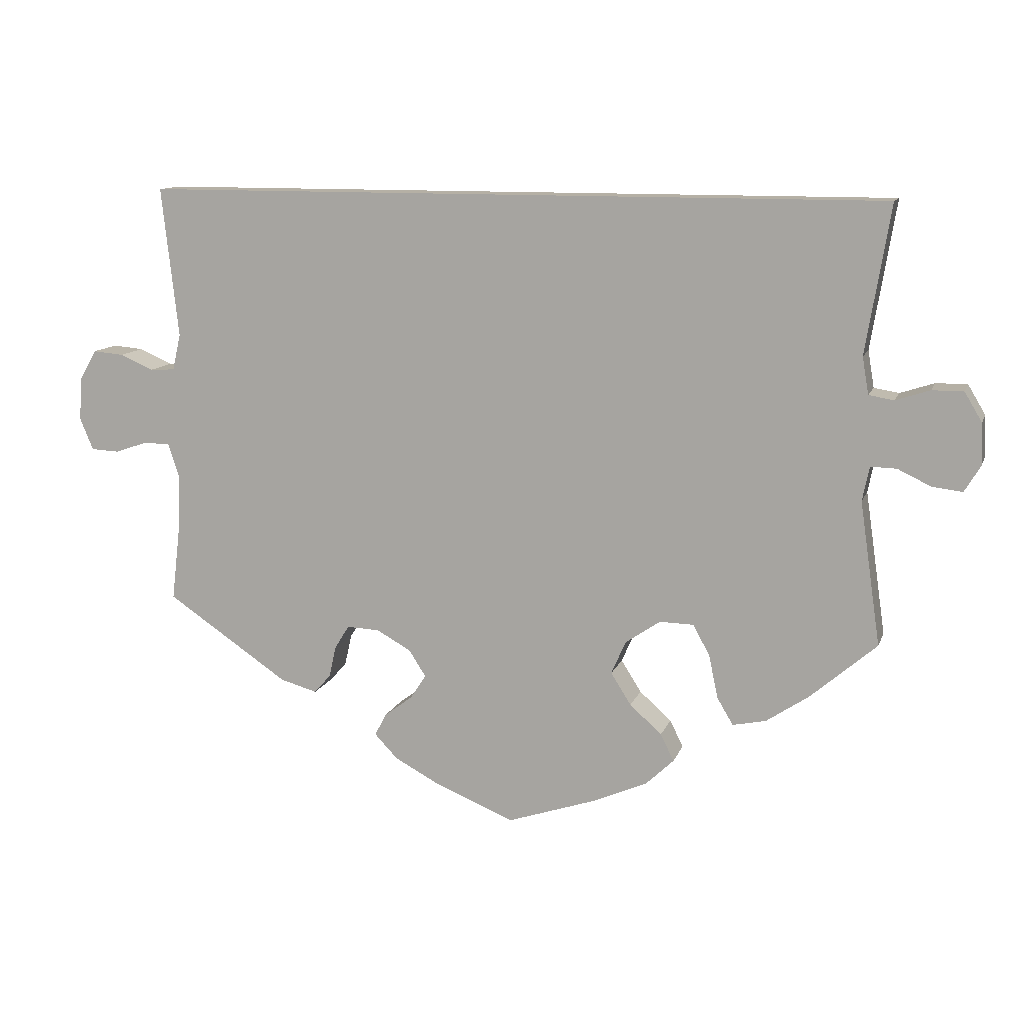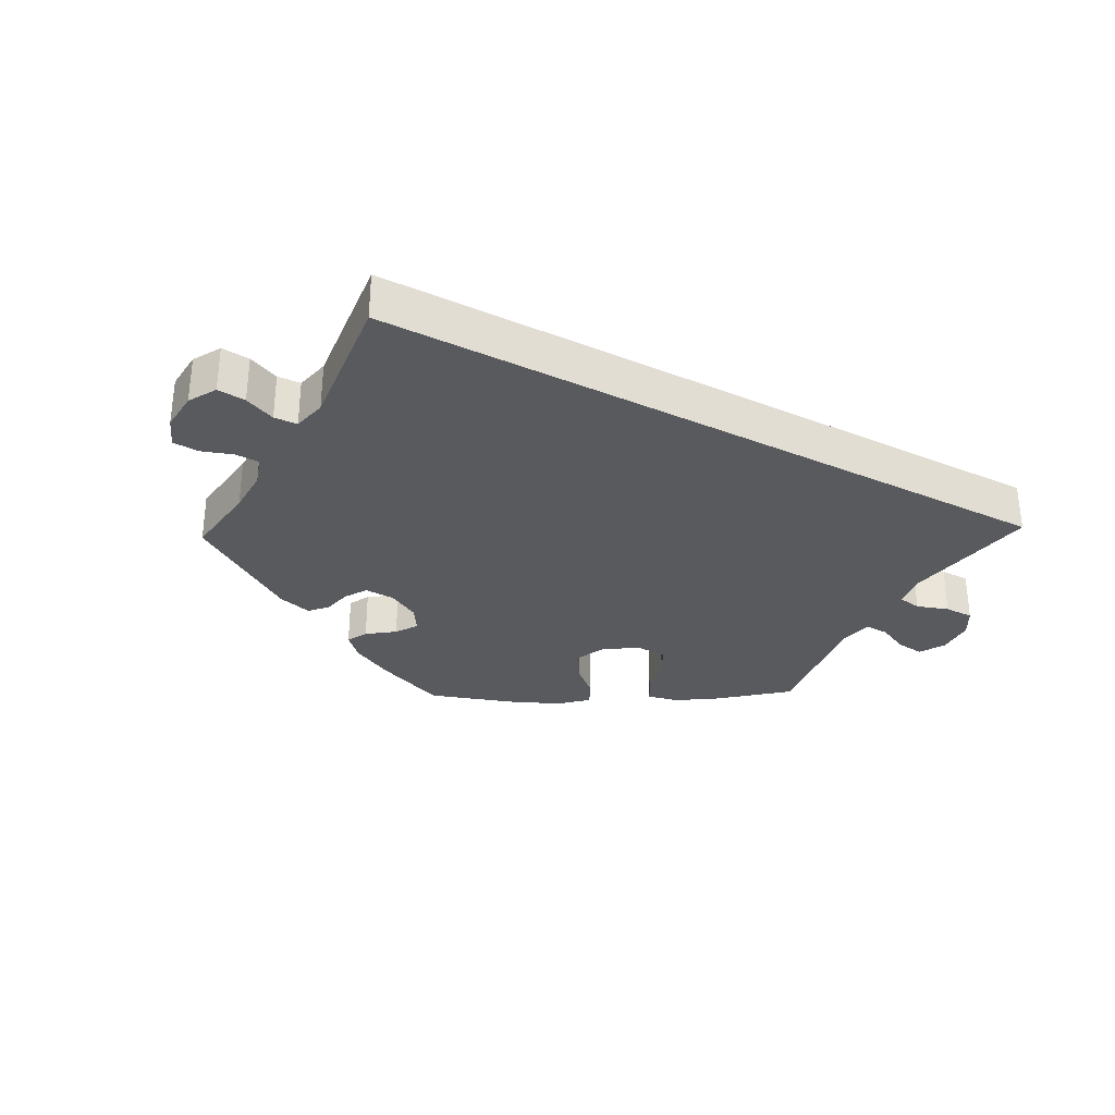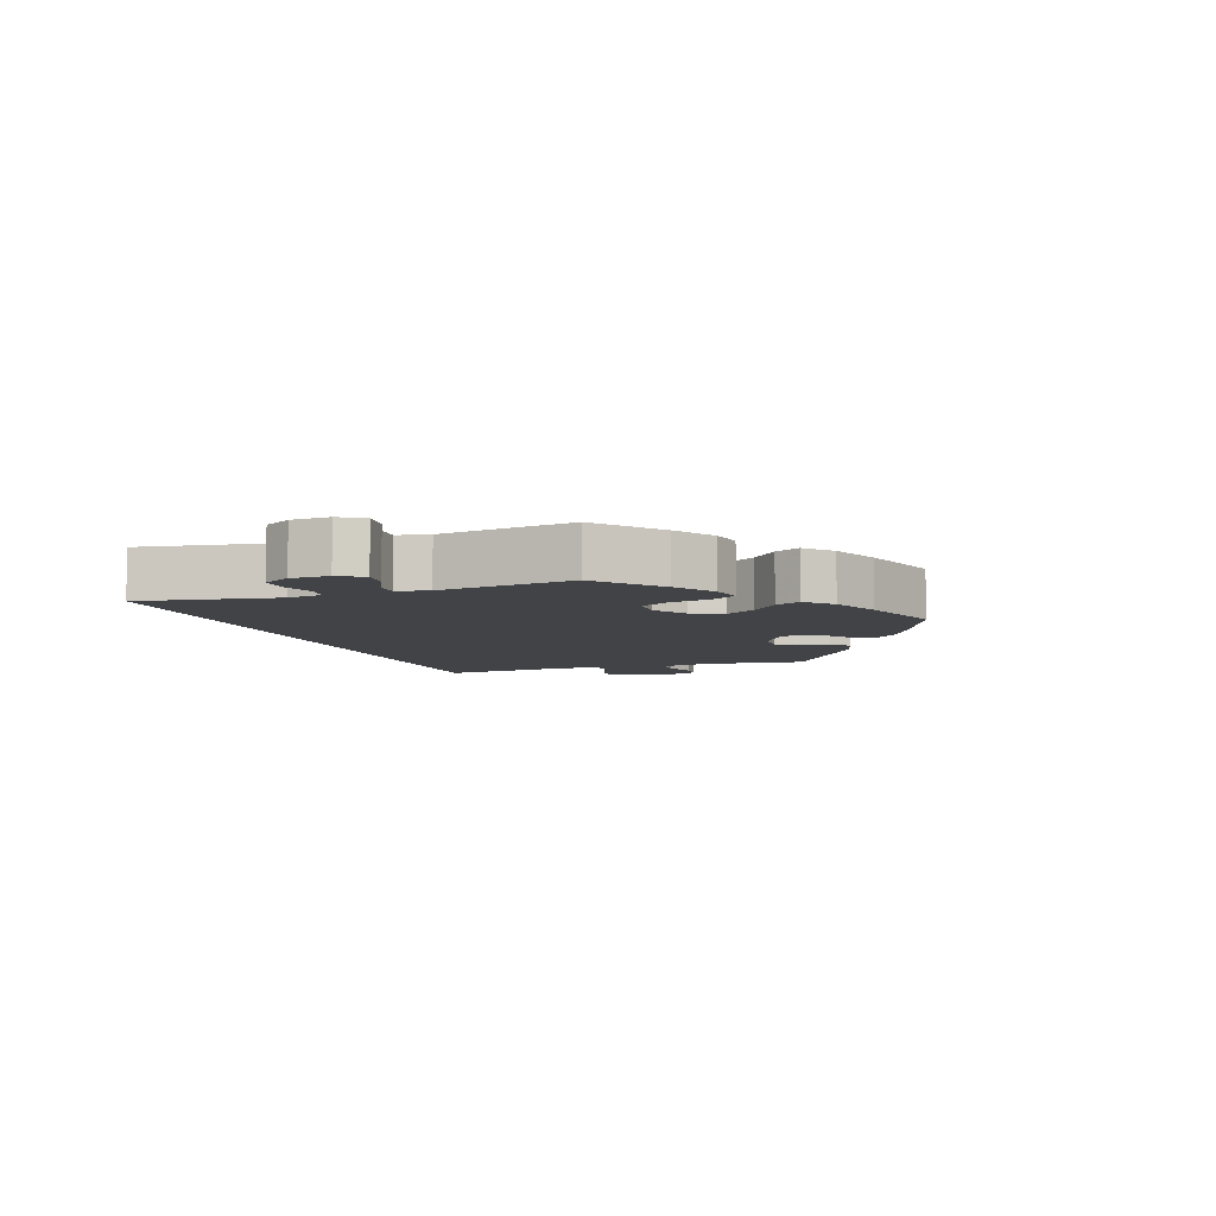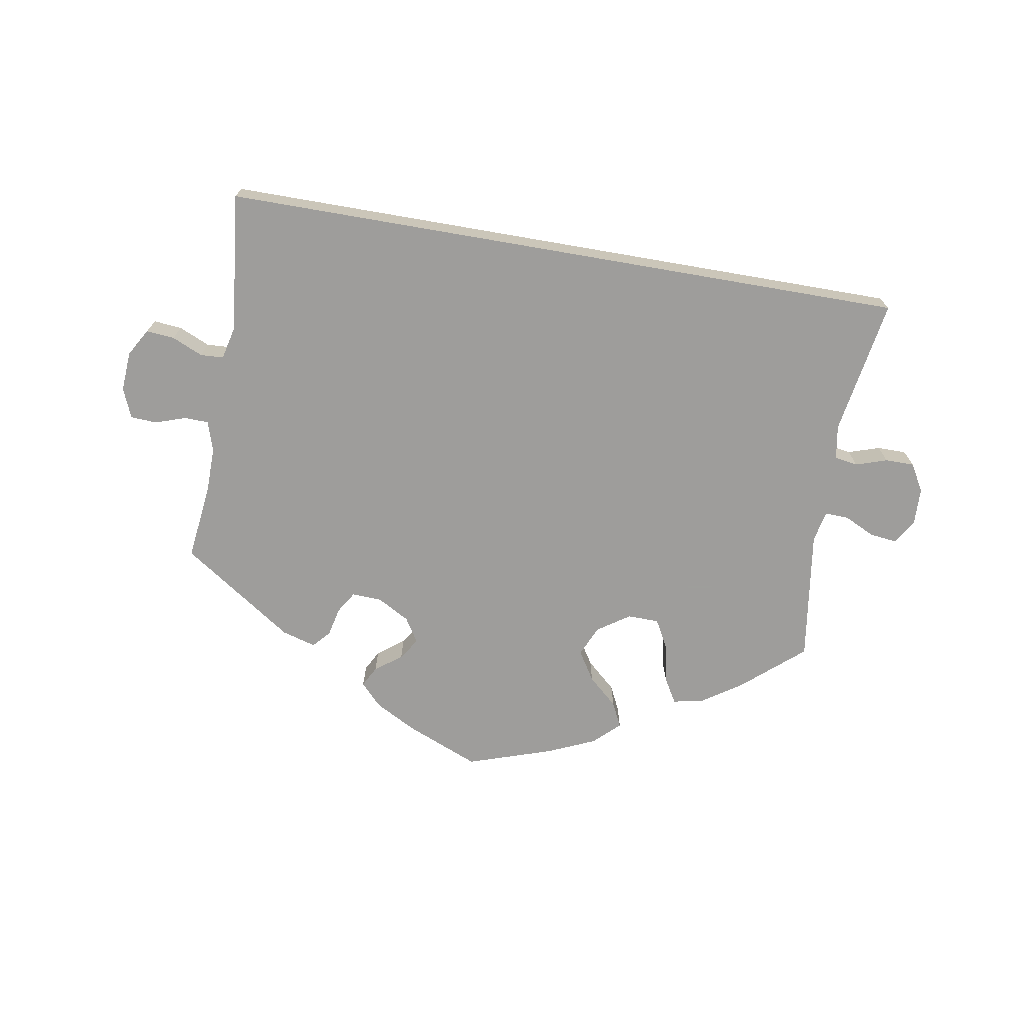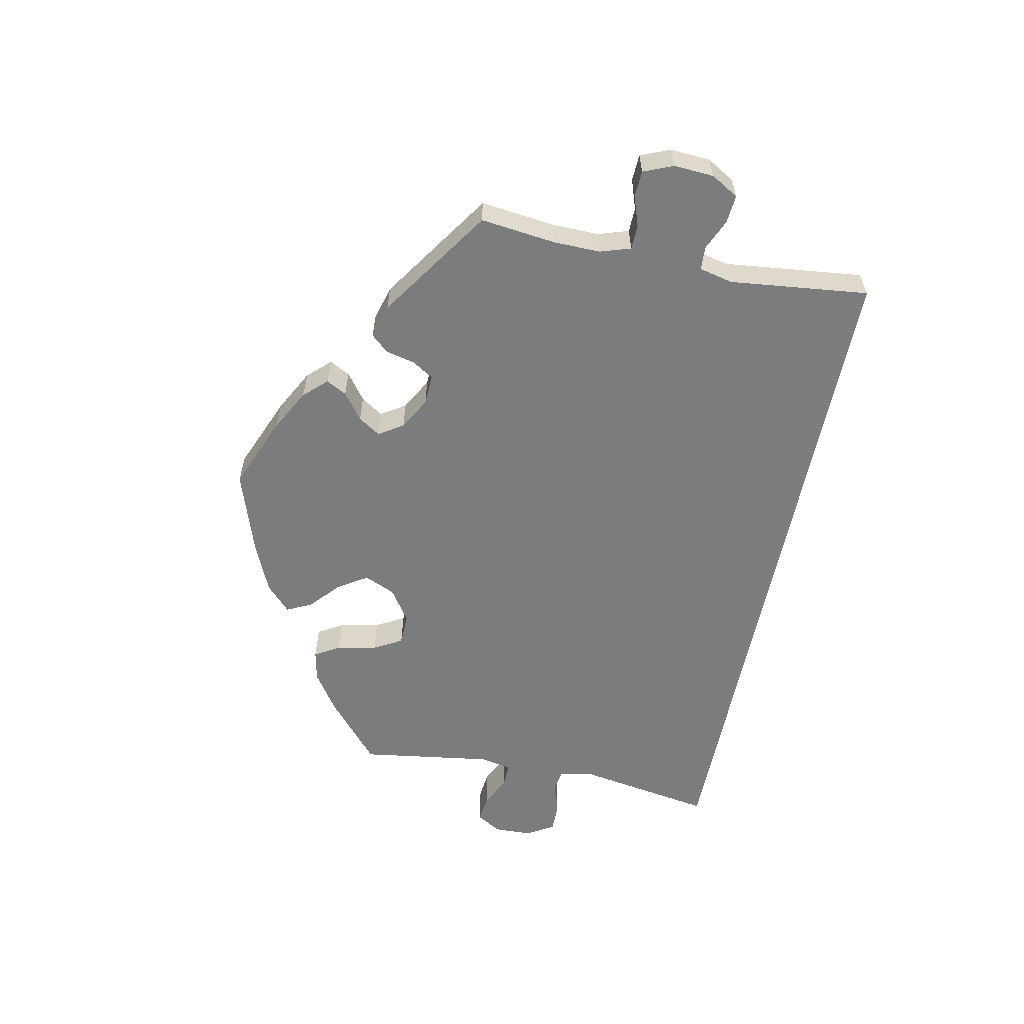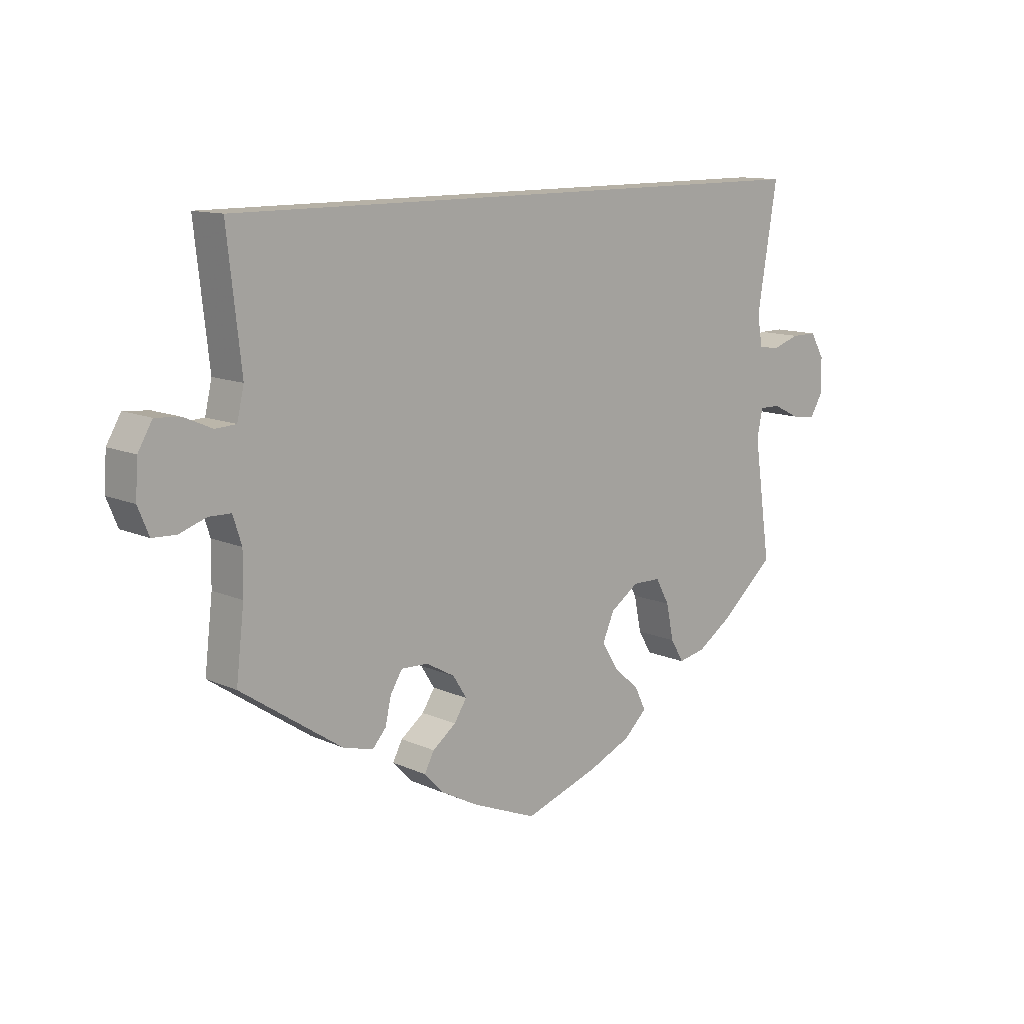
<metadata>
{"format":"obj","ext":"obj","renderer":"f3d","projection":"perspective","resolution":1024,"background":"white","views":[{"elev":11.7,"azim":15.5,"up":"+Z"},{"elev":-30.8,"azim":-28.6,"up":"+Y"},{"elev":-6.9,"azim":109.1,"up":"+Y"},{"elev":-70.7,"azim":-9.8,"up":"+Y"},{"elev":-58.6,"azim":-101.5,"up":"+Y"},{"elev":12.1,"azim":-43.5,"up":"+Z"}]}
</metadata>
<code>
v -0.179 0.07 -0.538
v 0.596 0.07 0.055
v 0.641 0.07 0.055
v -0.308 0.07 -0.444
v 0.132 0.07 -0.576
v 0.547 0.07 0.039
v -0.537 0.07 0.31
v -0.195 0.07 -0.471
v -0.156 0.07 -0.368
v -0.253 0.07 -0.338
v 0.602 0.07 -0.079
v 0.207 0.07 -0.543
v 0.31 0.07 -0.404
v 0.273 0.07 -0.298
v -0.561 0.07 0.04
v 0.511 0.07 0.045
v 0.297 0.07 -0.342
v -0.622 0.07 -0.088
v -0.132 0.07 -0.406
v 0.381 0.07 -0.433
v 0.537 0.07 -0.31
v -0.678 0.07 0.022
v -0.513 0.07 0.094
v -0.537 0.07 -0.31
v 0.517 0.07 -0.055
v 0.537 0.07 0.31
v 0.174 0.07 -0.331
v 0.333 0.07 -0.443
v -0.284 0.07 -0.417
v -0.154 0.07 -0.44
v -0.212 0.07 -0.503
v -0.609 0.07 0.061
v 0.182 0.07 -0.425
v 0.153 0.07 -0.379
v 0.224 0.07 -0.297
v -0.361 0.07 -0.429
v -0.525 0.07 0.042
v -0.537 0.07 -0.073
v 0.442 0.07 -0.392
v -0.206 0.07 -0.34
v 0.502 0.07 0.098
v -0.274 0.07 -0.372
v 0.507 0.07 -0.104
v 0.228 0.07 -0.466
v -0.663 0.07 -0.086
v 0.247 0.07 -0.505
v 0 0.07 -0.62
v 0.645 0.07 -0.084
v -0.682 0.07 -0.04
v -0.575 0.07 -0.072
v 0.554 0.07 -0.056
v -0.523 0.07 -0.191
v -0.114 0.07 -0.573
v 0.668 0.07 -0.046
v 0.666 0.07 0.013
v -0.653 0.07 0.065
v -0.522 0.07 -0.12
v -0.179 -0 -0.538
v 0.596 -0 0.055
v 0.641 -0 0.055
v -0.308 -0 -0.444
v 0.132 -0 -0.576
v 0.547 -0 0.039
v -0.537 -0 0.31
v -0.195 -0 -0.471
v -0.156 -0 -0.368
v -0.253 -0 -0.338
v 0.602 -0 -0.079
v 0.207 -0 -0.543
v 0.31 -0 -0.404
v 0.273 -0 -0.298
v -0.561 -0 0.04
v 0.511 -0 0.045
v 0.297 -0 -0.342
v -0.622 -0 -0.088
v -0.132 -0 -0.406
v 0.381 -0 -0.433
v 0.537 -0 -0.31
v -0.678 -0 0.022
v -0.513 -0 0.094
v -0.537 -0 -0.31
v 0.517 -0 -0.055
v 0.537 -0 0.31
v 0.174 -0 -0.331
v 0.333 -0 -0.443
v -0.284 -0 -0.417
v -0.154 -0 -0.44
v -0.212 -0 -0.503
v -0.609 -0 0.061
v 0.182 -0 -0.425
v 0.153 -0 -0.379
v 0.224 -0 -0.297
v -0.361 -0 -0.429
v -0.525 -0 0.042
v -0.537 -0 -0.073
v 0.442 -0 -0.392
v -0.206 -0 -0.34
v 0.502 -0 0.098
v -0.274 -0 -0.372
v 0.507 -0 -0.104
v 0.228 -0 -0.466
v -0.663 -0 -0.086
v 0.247 -0 -0.505
v 0 -0 -0.62
v 0.645 -0 -0.084
v -0.682 -0 -0.04
v -0.575 -0 -0.072
v 0.554 -0 -0.056
v -0.523 -0 -0.191
v -0.114 -0 -0.573
v 0.668 -0 -0.046
v 0.666 -0 0.013
v -0.653 -0 0.065
v -0.522 -0 -0.12
f 23 7 26 41
f 37 23 41 16
f 15 37 16 6
f 22 56 32 15
f 22 15 6
f 49 22 6
f 50 18 45 49
f 38 50 49 6
f 57 38 6
f 52 57 6
f 24 52 6
f 42 29 4 36
f 10 42 36 24
f 40 10 24 6
f 1 31 8 30
f 1 30 19
f 53 1 19
f 47 53 19
f 5 47 19
f 12 5 19 9
f 33 44 46 12
f 34 33 12 9
f 20 28 13 17
f 20 17 14
f 43 21 39 20
f 25 43 20 14
f 54 48 11 51
f 54 51 25
f 55 54 25
f 3 55 25
f 2 3 25
f 27 34 9 40
f 35 27 40 6
f 25 14 35
f 6 2 25 35
f 98 83 64 80
f 73 98 80 94
f 63 73 94 72
f 72 89 113 79
f 63 72 79
f 63 79 106
f 106 102 75 107
f 63 106 107 95
f 63 95 114
f 63 114 109
f 63 109 81
f 93 61 86 99
f 81 93 99 67
f 63 81 67 97
f 87 65 88 58
f 76 87 58
f 76 58 110
f 76 110 104
f 76 104 62
f 66 76 62 69
f 69 103 101 90
f 66 69 90 91
f 74 70 85 77
f 71 74 77
f 77 96 78 100
f 71 77 100 82
f 108 68 105 111
f 82 108 111
f 82 111 112
f 82 112 60
f 82 60 59
f 97 66 91 84
f 63 97 84 92
f 92 71 82
f 92 82 59 63
f 41 98 73 16
f 16 73 63 6
f 6 63 59 2
f 2 59 60 3
f 3 60 112 55
f 55 112 111 54
f 54 111 105 48
f 48 105 68 11
f 11 68 108 51
f 51 108 82 25
f 25 82 100 43
f 43 100 78 21
f 21 78 96 39
f 39 96 77 20
f 20 77 85 28
f 28 85 70 13
f 13 70 74 17
f 17 74 71 14
f 14 71 92 35
f 35 92 84 27
f 27 84 91 34
f 34 91 90 33
f 33 90 101 44
f 44 101 103 46
f 46 103 69 12
f 12 69 62 5
f 5 62 104 47
f 47 104 110 53
f 53 110 58 1
f 1 58 88 31
f 31 88 65 8
f 8 65 87 30
f 30 87 76 19
f 19 76 66 9
f 9 66 97 40
f 40 97 67 10
f 10 67 99 42
f 42 99 86 29
f 29 86 61 4
f 4 61 93 36
f 36 93 81 24
f 24 81 109 52
f 52 109 114 57
f 57 114 95 38
f 38 95 107 50
f 50 107 75 18
f 18 75 102 45
f 45 102 106 49
f 49 106 79 22
f 22 79 113 56
f 56 113 89 32
f 32 89 72 15
f 15 72 94 37
f 37 94 80 23
f 23 80 64 7
f 7 64 83 26
f 26 83 98 41

</code>
